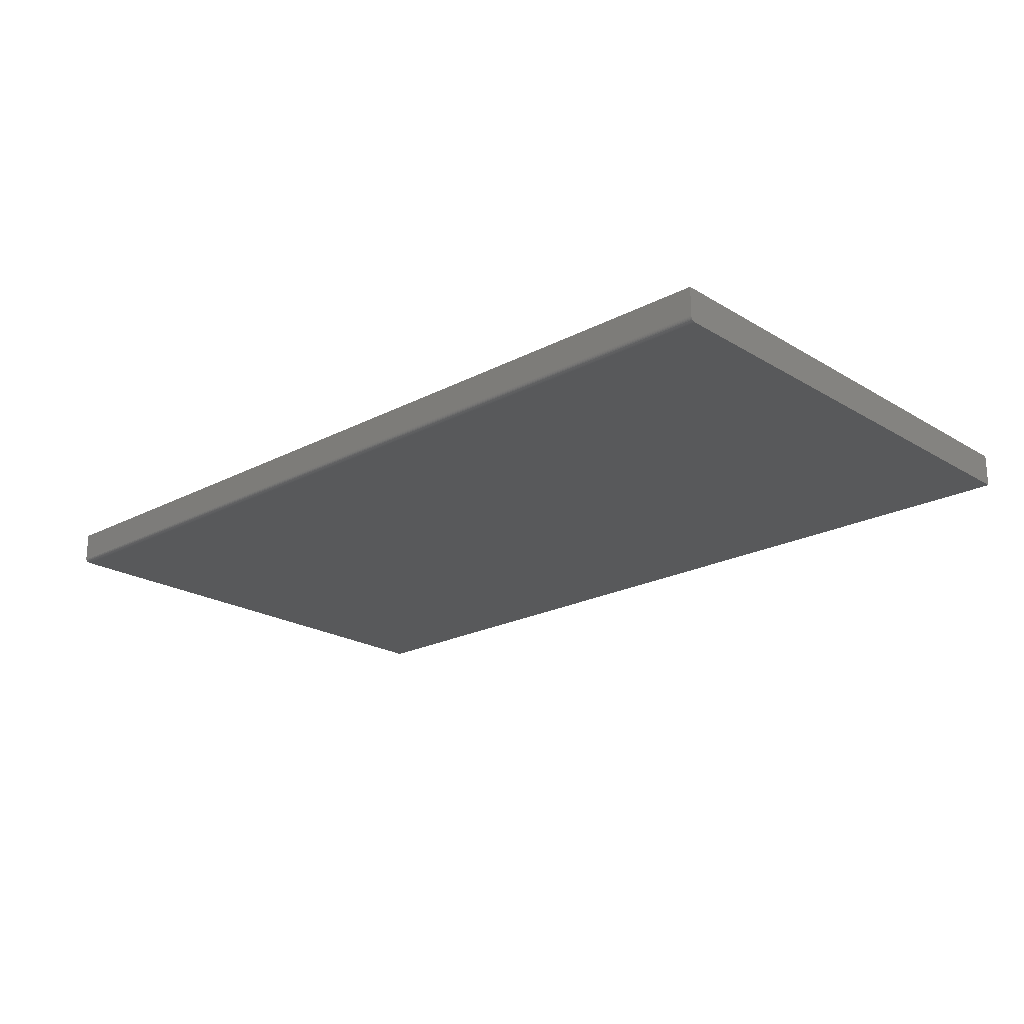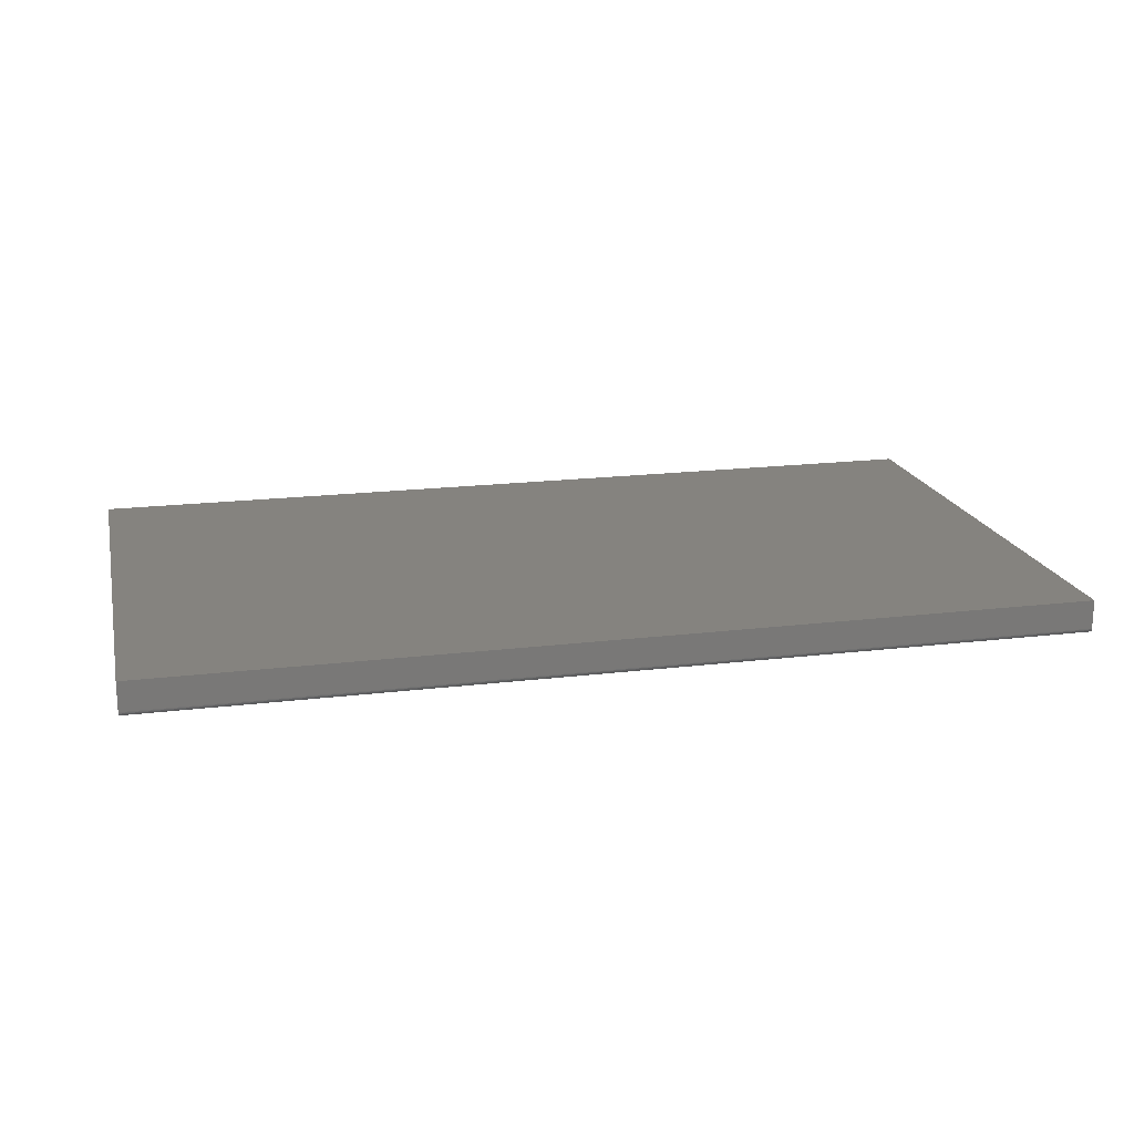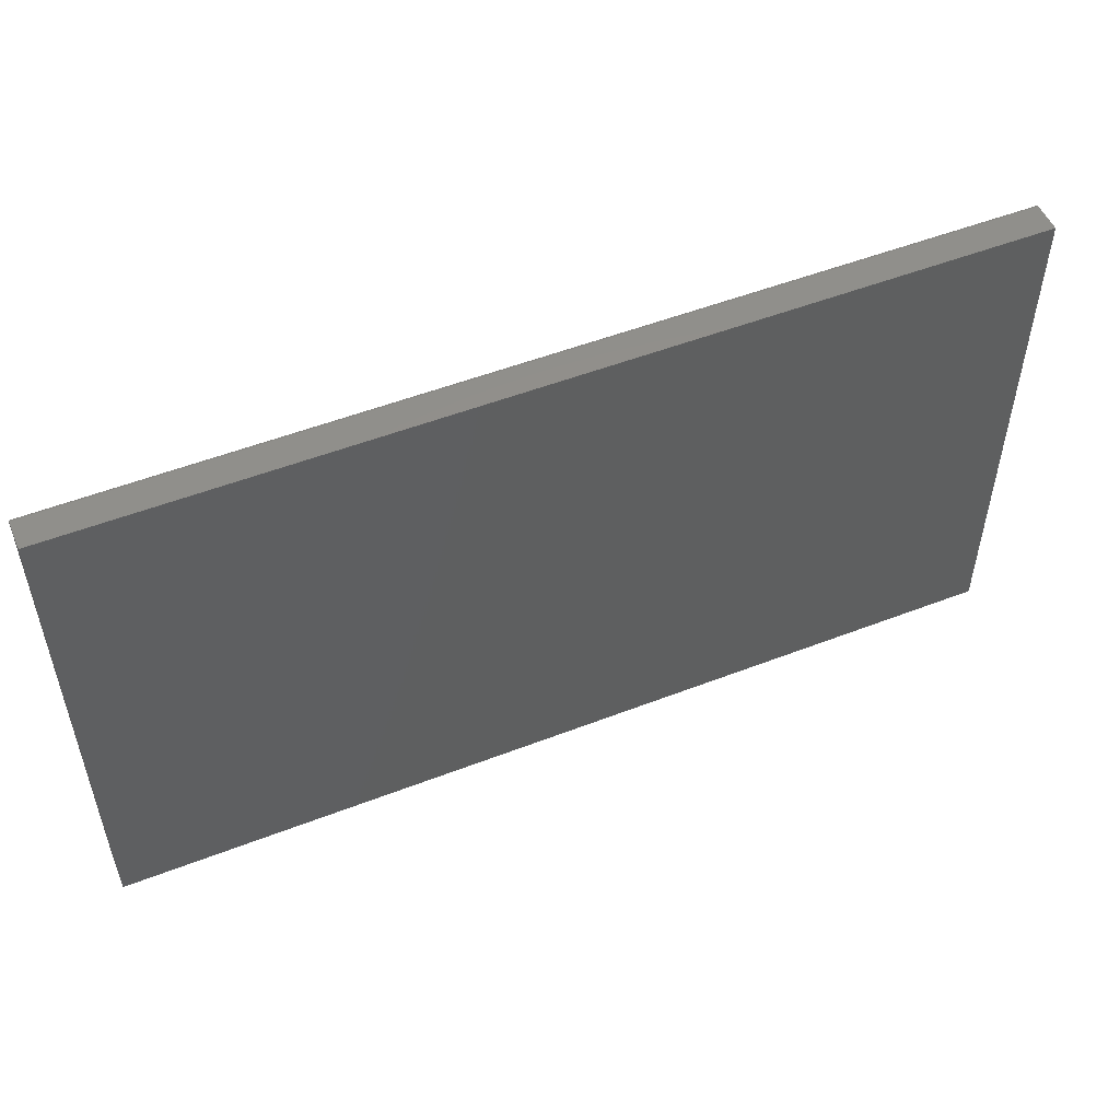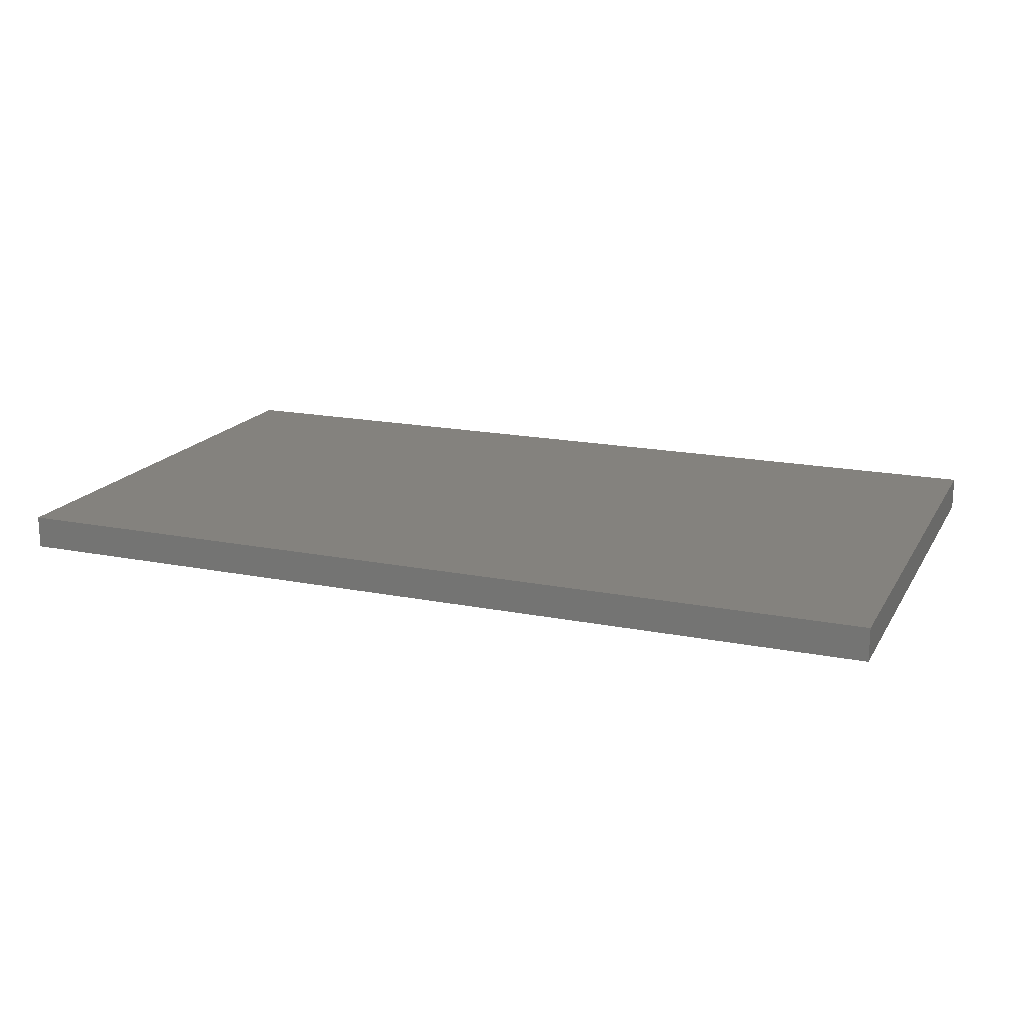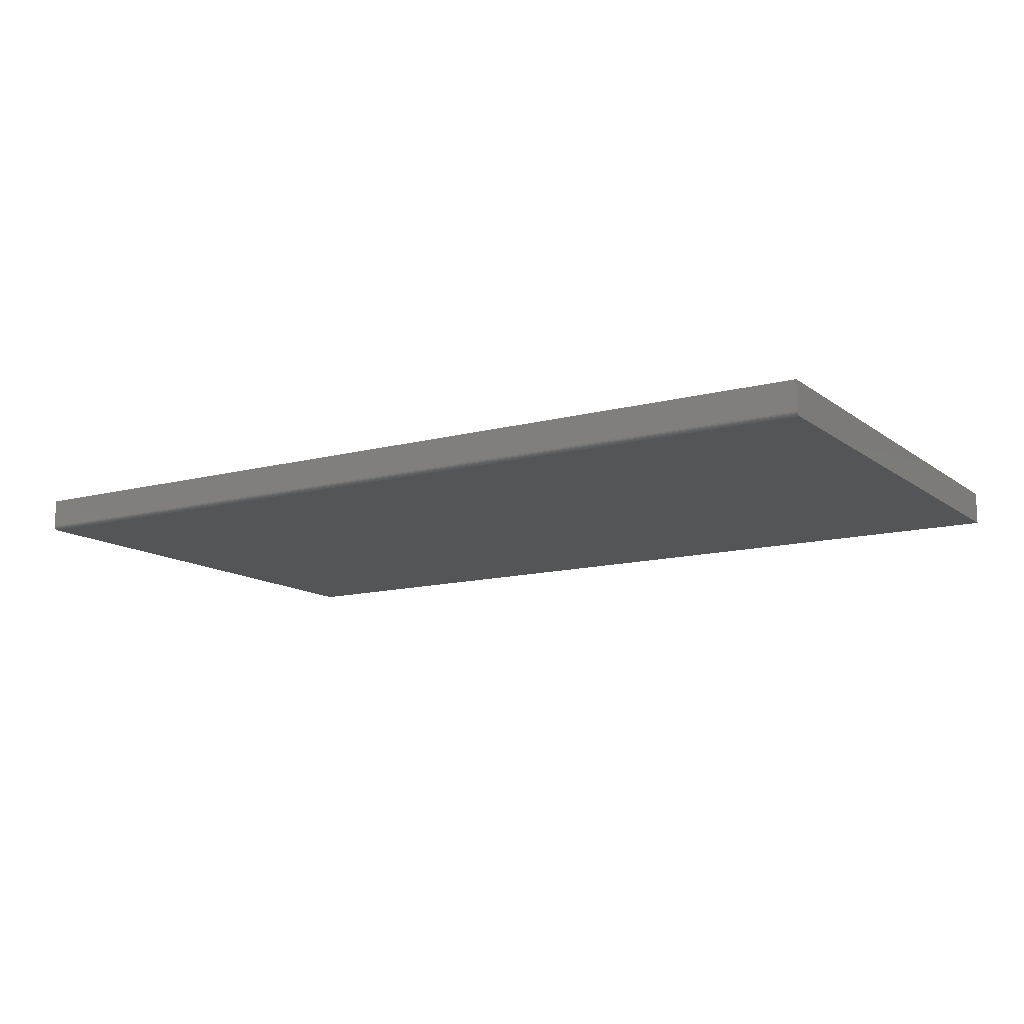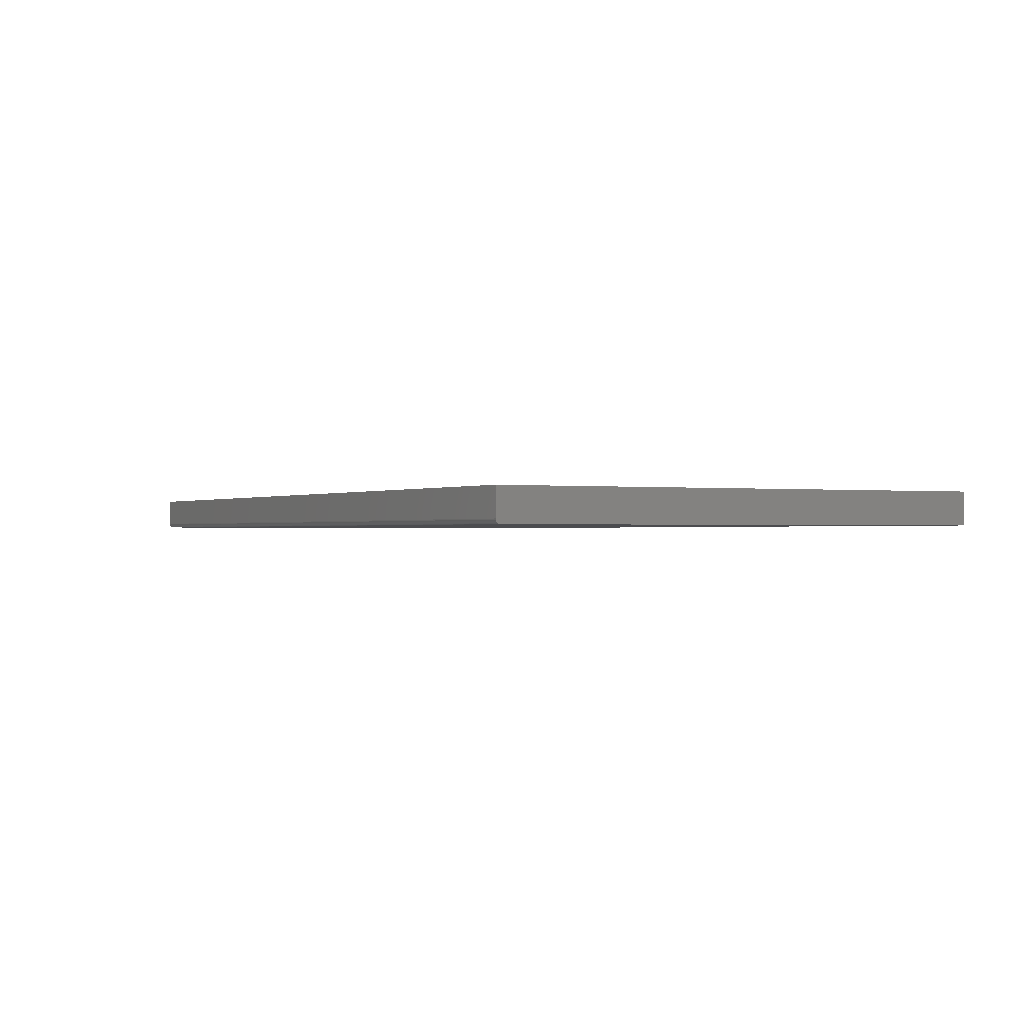
<metadata>
{"format":"stl","ext":"stl","renderer":"f3d","projection":"perspective","resolution":1024,"background":"white","views":[{"elev":-21.4,"azim":-137.0,"up":"+Z"},{"elev":18.6,"azim":166.9,"up":"+Z"},{"elev":52.1,"azim":-22.7,"up":"+Y"},{"elev":17.4,"azim":21.6,"up":"+Z"},{"elev":-12.8,"azim":-148.4,"up":"+Z"},{"elev":-0.7,"azim":-118.1,"up":"+Z"}]}
</metadata>
<code>
# stl→obj: 24 verts, 44 faces
v -0.75 -0.4297 0
v -0.75 0.4151 0
v 0.75 -0.4297 0
v 0.75 0.4151 0
v -0.75 0.4195 0.001317
v -0.75 0.4167 0.0001501
v -0.75 0.4181 0.0005947
v -0.75 0.4216 0.003472
v -0.75 0.4229 0.05469
v -0.75 0.4229 0.007812
v -0.75 0.4228 0.006288
v -0.75 0.4223 0.004823
v -0.75 -0.4297 0.05469
v -0.75 0.4207 0.002288
v 0.75 0.4229 0.05469
v 0.75 0.4229 0.007812
v 0.75 -0.4297 0.05469
v 0.75 0.4167 0.0001501
v 0.75 0.4181 0.0005947
v 0.75 0.4195 0.001317
v 0.75 0.4207 0.002288
v 0.75 0.4216 0.003472
v 0.75 0.4223 0.004823
v 0.75 0.4228 0.006288
f 1 2 3
f 3 2 4
f 2 5 6
f 5 7 6
f 8 9 10
f 8 10 11
f 8 11 12
f 13 9 8
f 13 8 14
f 13 14 5
f 13 5 2
f 13 2 1
f 15 16 9
f 9 16 10
f 4 17 3
f 18 19 20
f 18 20 21
f 18 21 22
f 18 22 23
f 18 23 24
f 18 24 16
f 15 17 4
f 15 4 18
f 15 18 16
f 4 2 18
f 18 2 6
f 18 6 19
f 19 6 7
f 19 7 20
f 20 7 5
f 20 5 21
f 21 5 14
f 21 14 22
f 22 14 8
f 22 8 23
f 23 8 12
f 23 12 24
f 24 12 11
f 24 11 16
f 16 11 10
f 13 17 9
f 9 17 15
f 13 1 17
f 17 1 3

</code>
